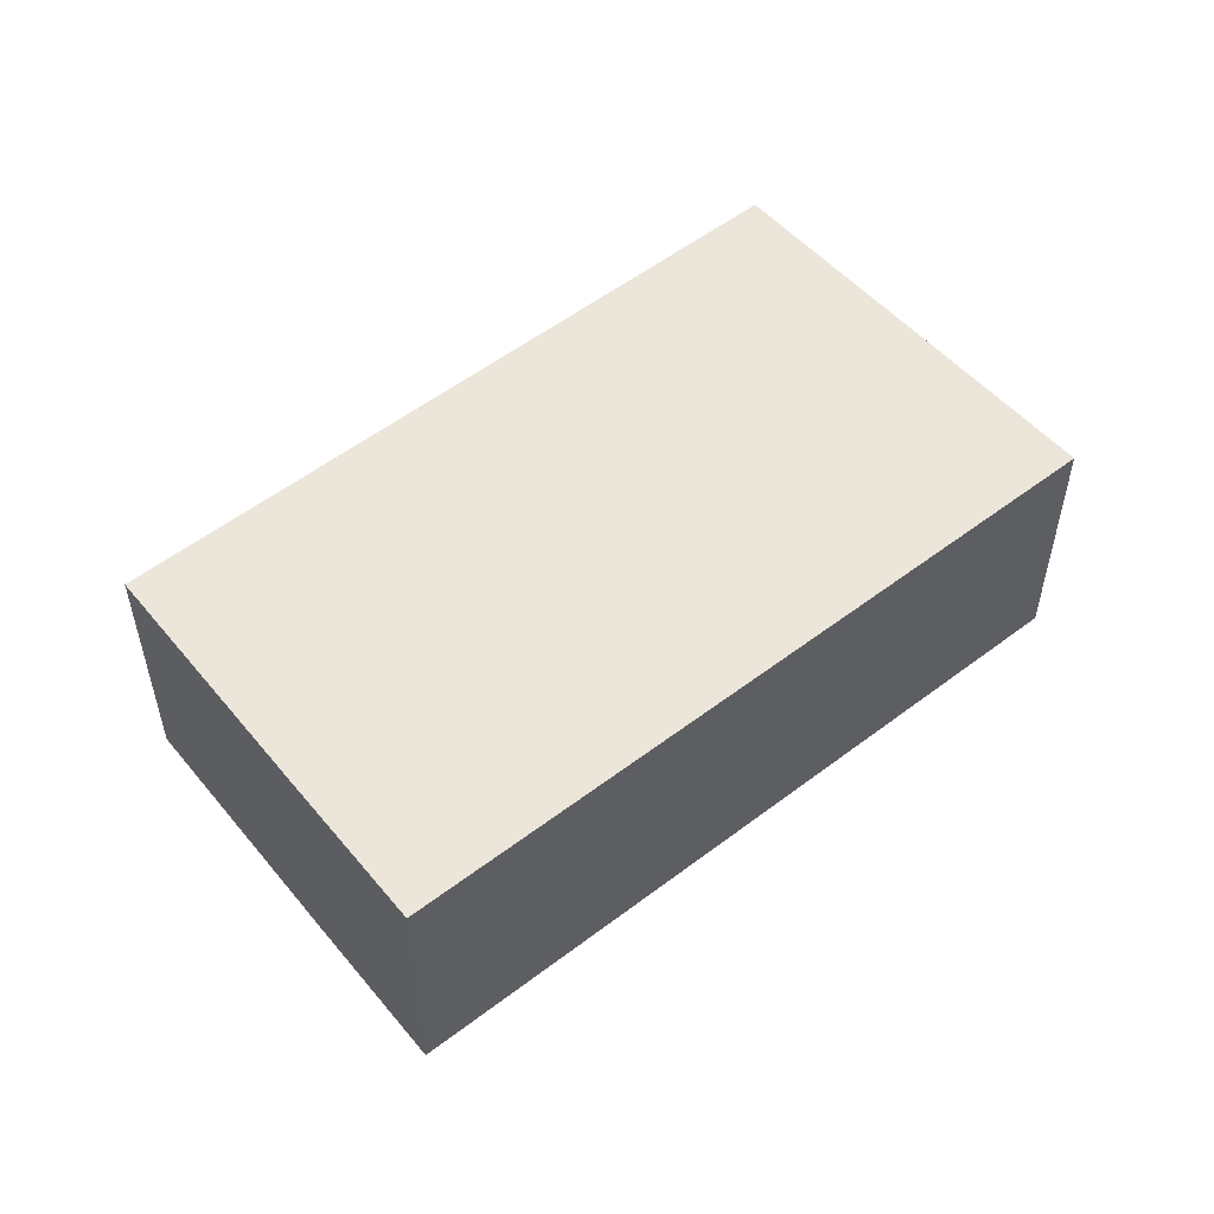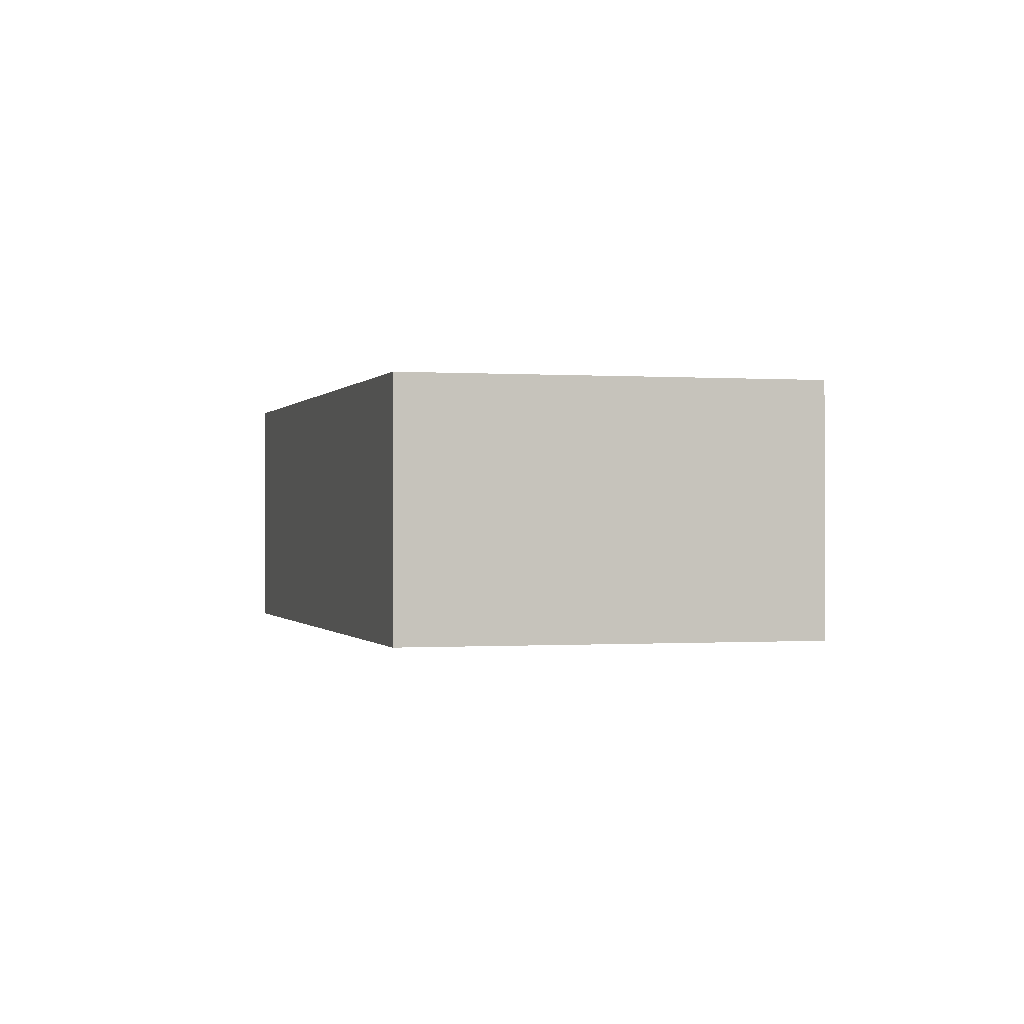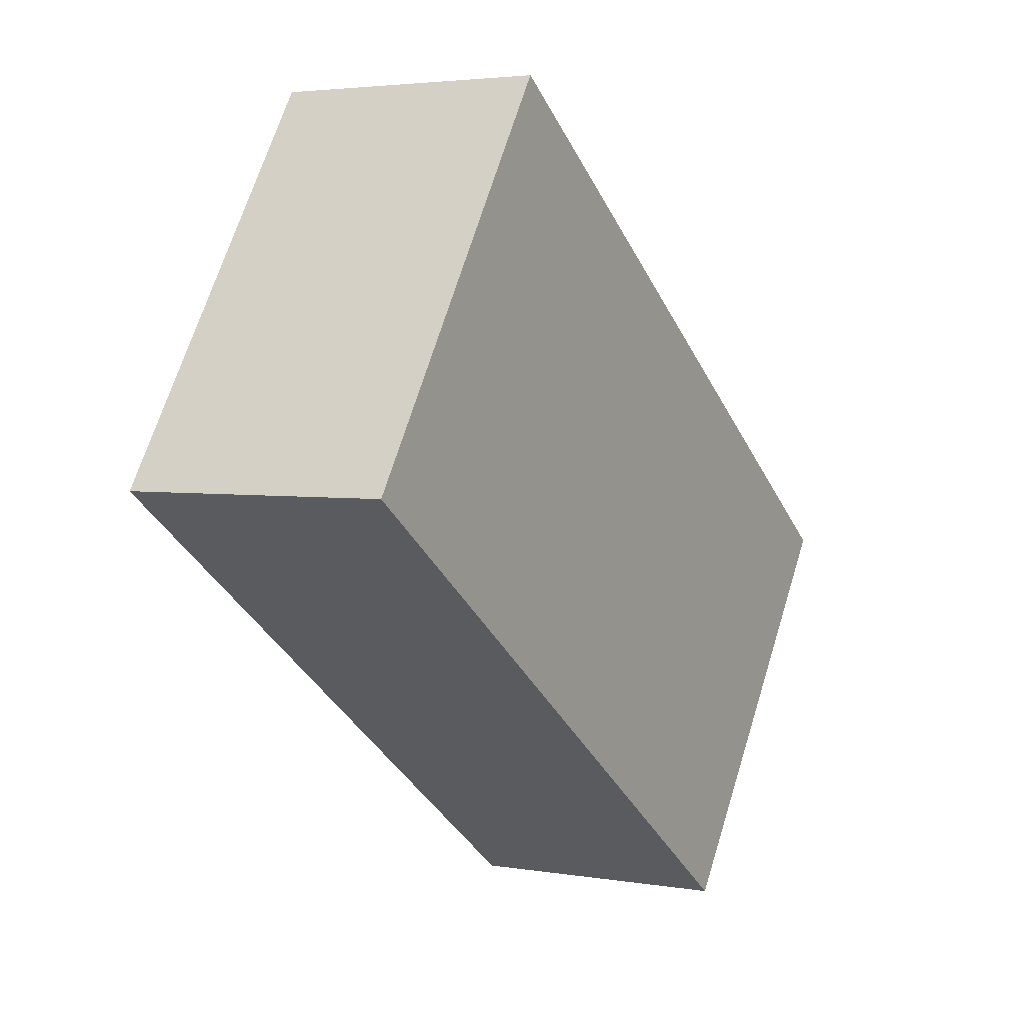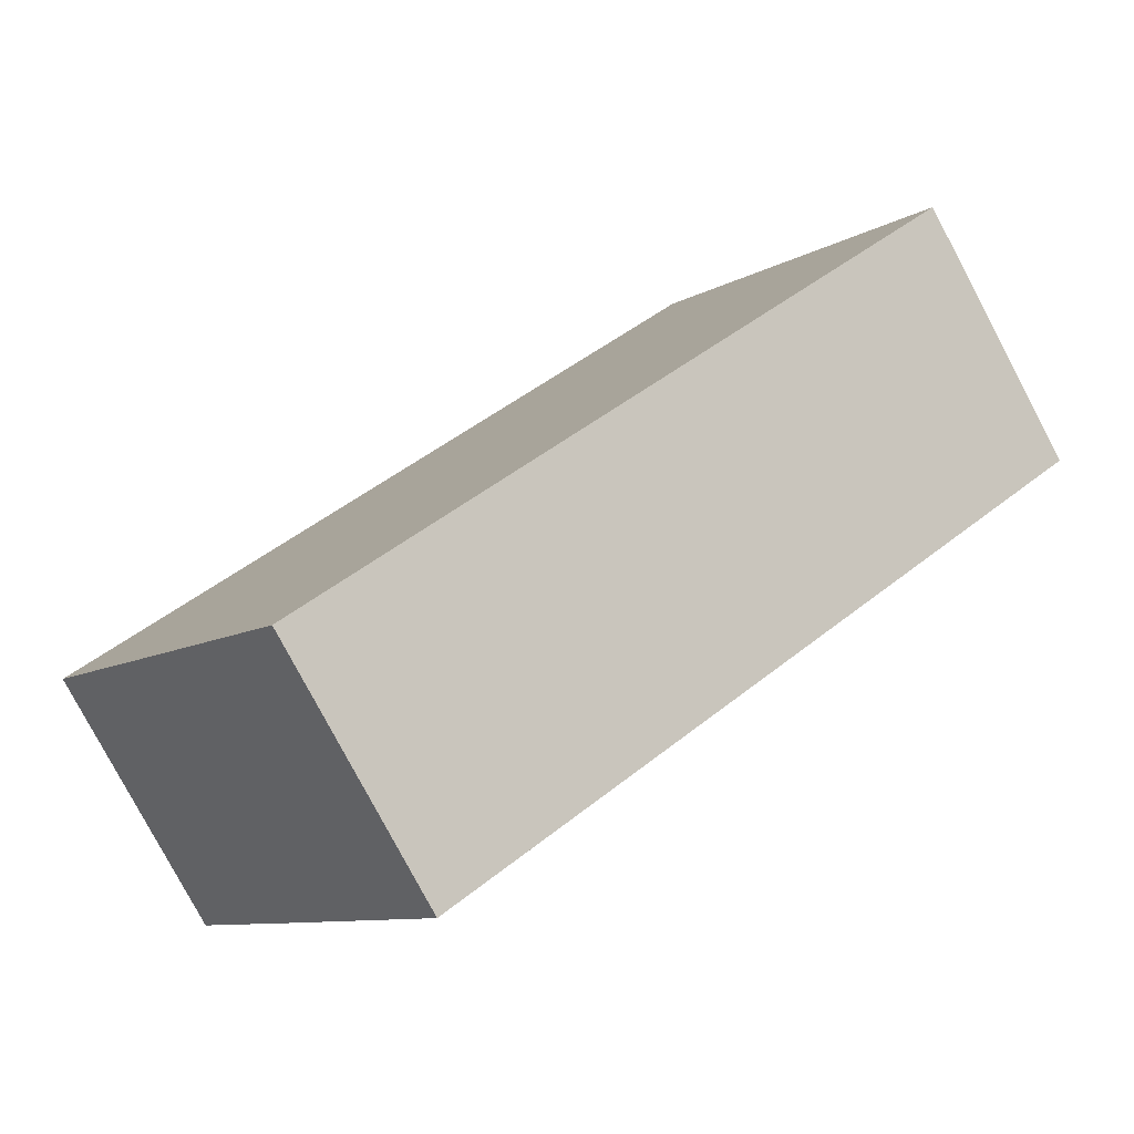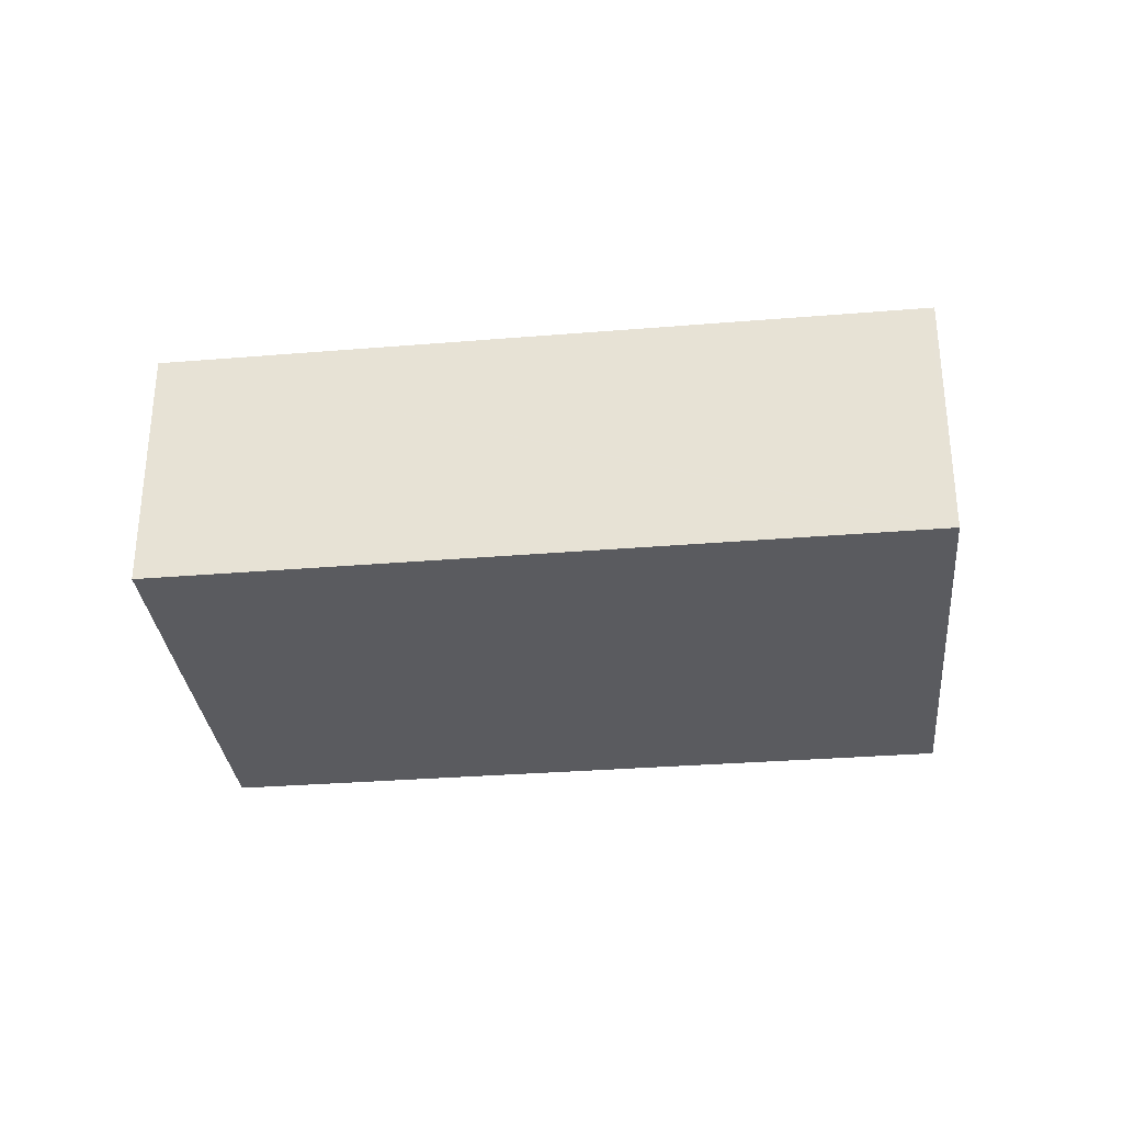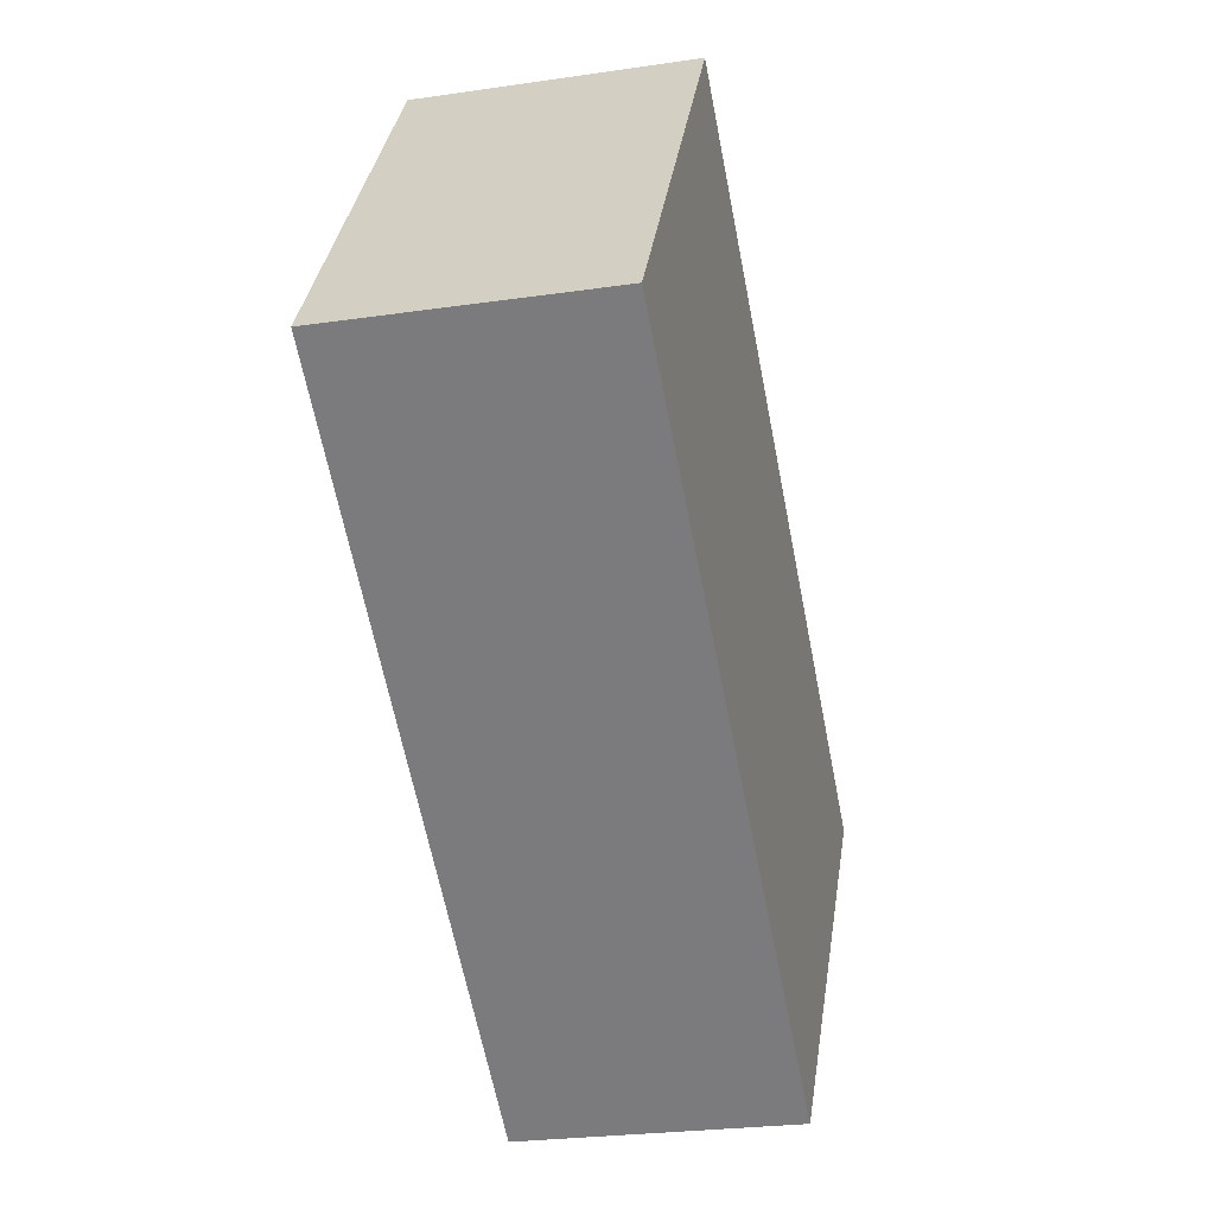
<metadata>
{"format":"obj","ext":"obj","renderer":"f3d","projection":"perspective","resolution":1024,"background":"white","views":[{"elev":54.2,"azim":-74.7,"up":"+Y"},{"elev":-0.3,"azim":-141.2,"up":"+Y"},{"elev":3.4,"azim":119.8,"up":"+Z"},{"elev":-79.7,"azim":28.0,"up":"+Z"},{"elev":-32.8,"azim":-29.2,"up":"+Y"},{"elev":-25.1,"azim":103.4,"up":"+Z"}]}
</metadata>
<code>
v  3.231 3.24 -4.416
v  8.898 3.24 4.229
v  11 3.24 1.101
v  7.914 3.24 5.695
v  7.855 3.24 5.653
v  0 3.24 1.984e-16
v  1.251 3.24 -1.719
v  7.914 -3.487e-16 5.695
v  7.855 -3.461e-16 5.653
v  0 0 0
v  11 -6.742e-17 1.101
v  8.898 -2.59e-16 4.229
v  3.231 2.704e-16 -4.416
v  1.251 1.053e-16 -1.719
g defaultobject
f 1 2 3
f 2 1 4
f 4 1 5
f 5 1 6
f 6 1 7
f 5 8 4
f 8 5 6
f 8 6 9
f 9 6 10
f 8 2 4
f 2 8 3
f 3 8 11
f 11 8 12
f 11 1 3
f 1 11 13
f 13 7 1
f 7 13 14
f 7 14 6
f 6 14 10
f 12 13 11
f 13 12 14
f 14 12 10
f 10 12 8
f 10 8 9

</code>
